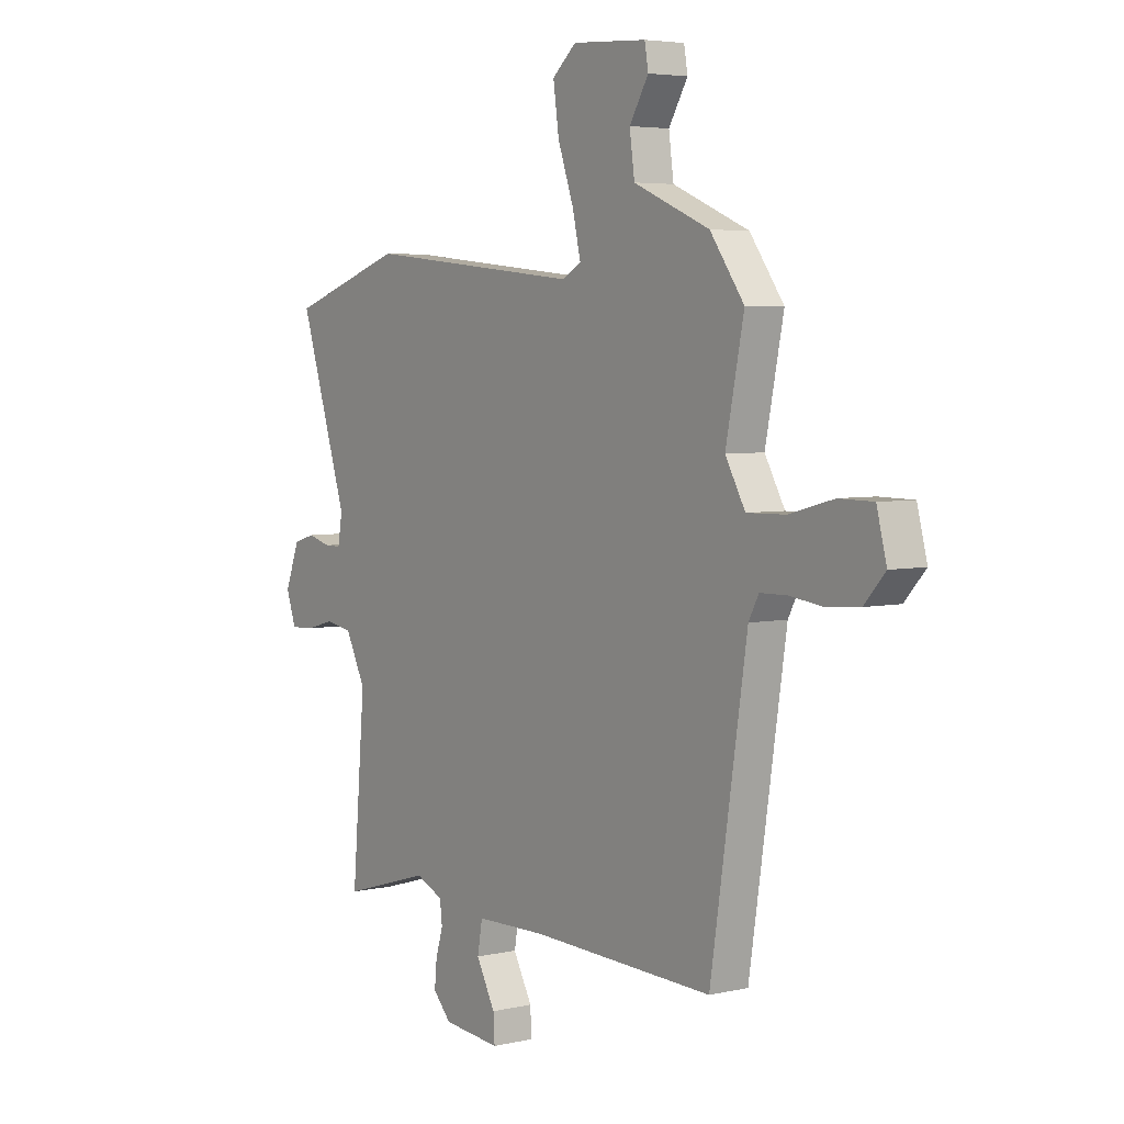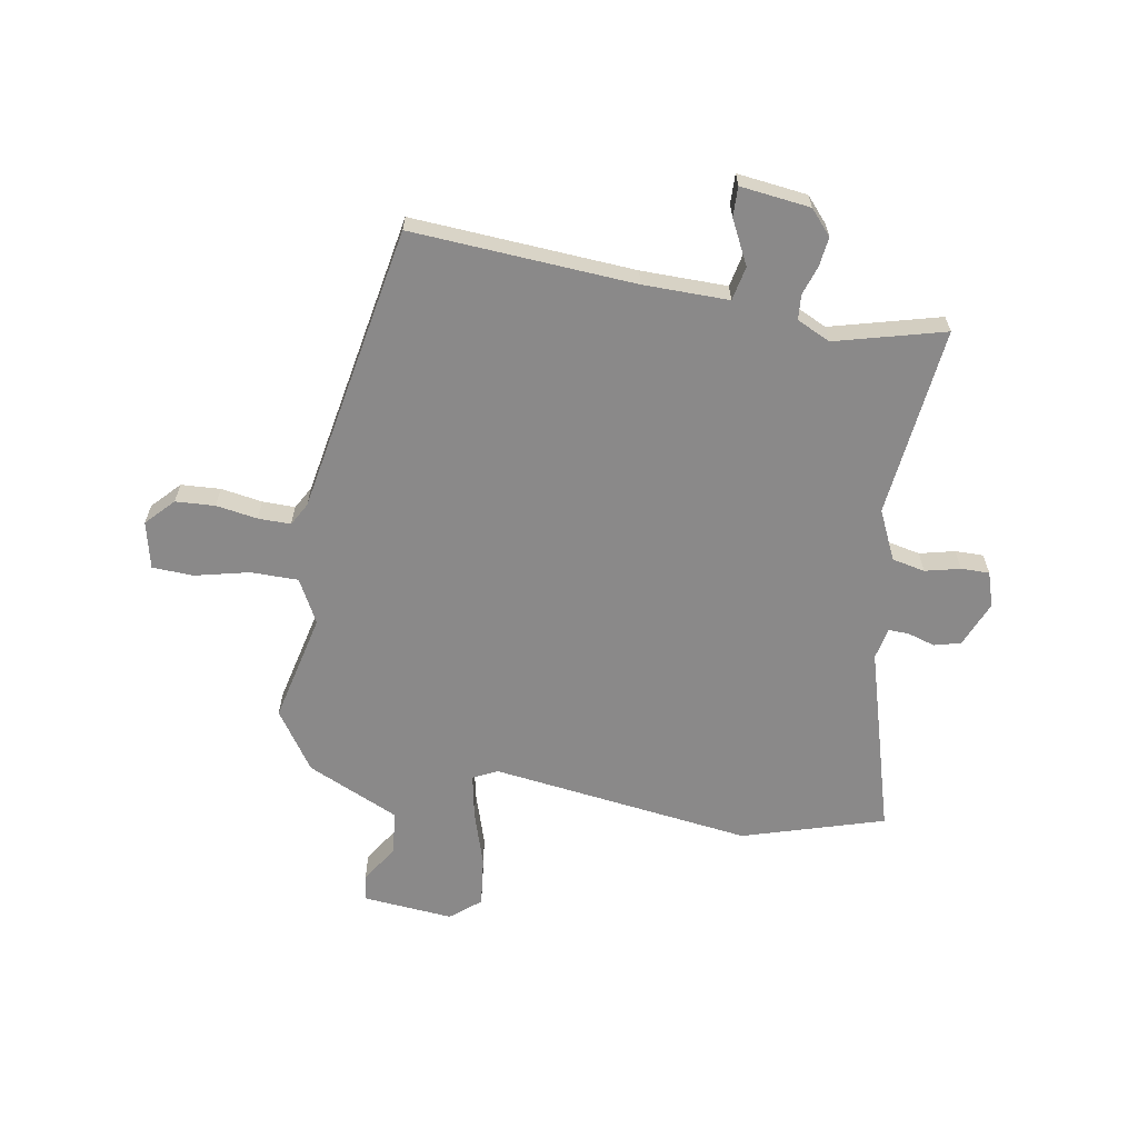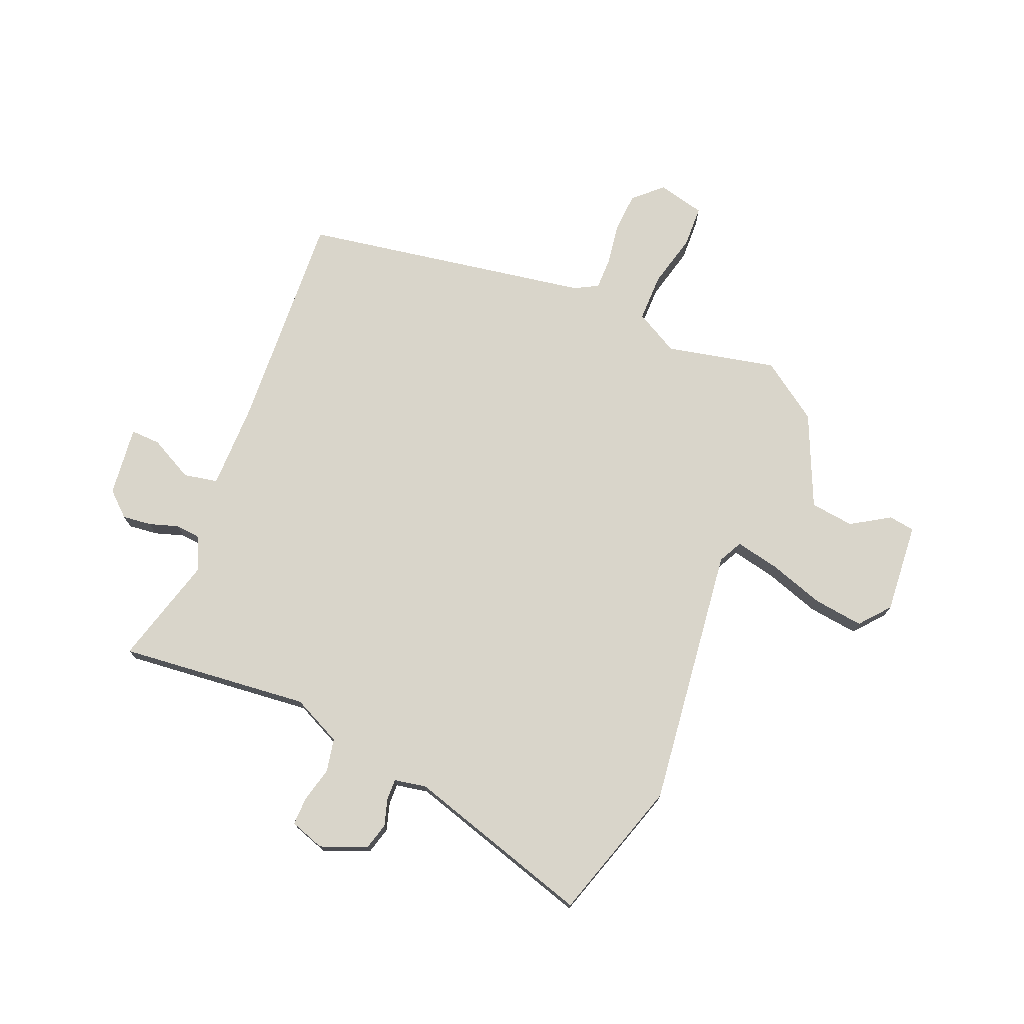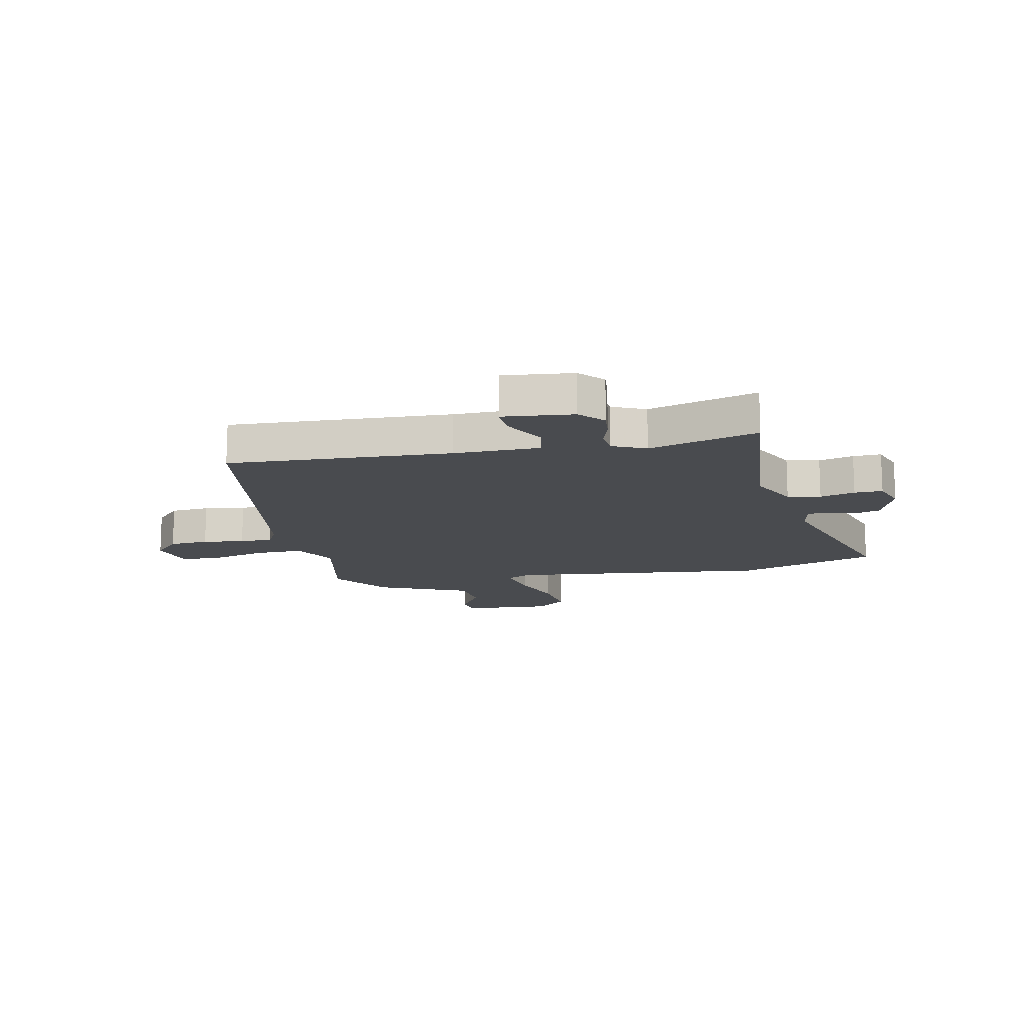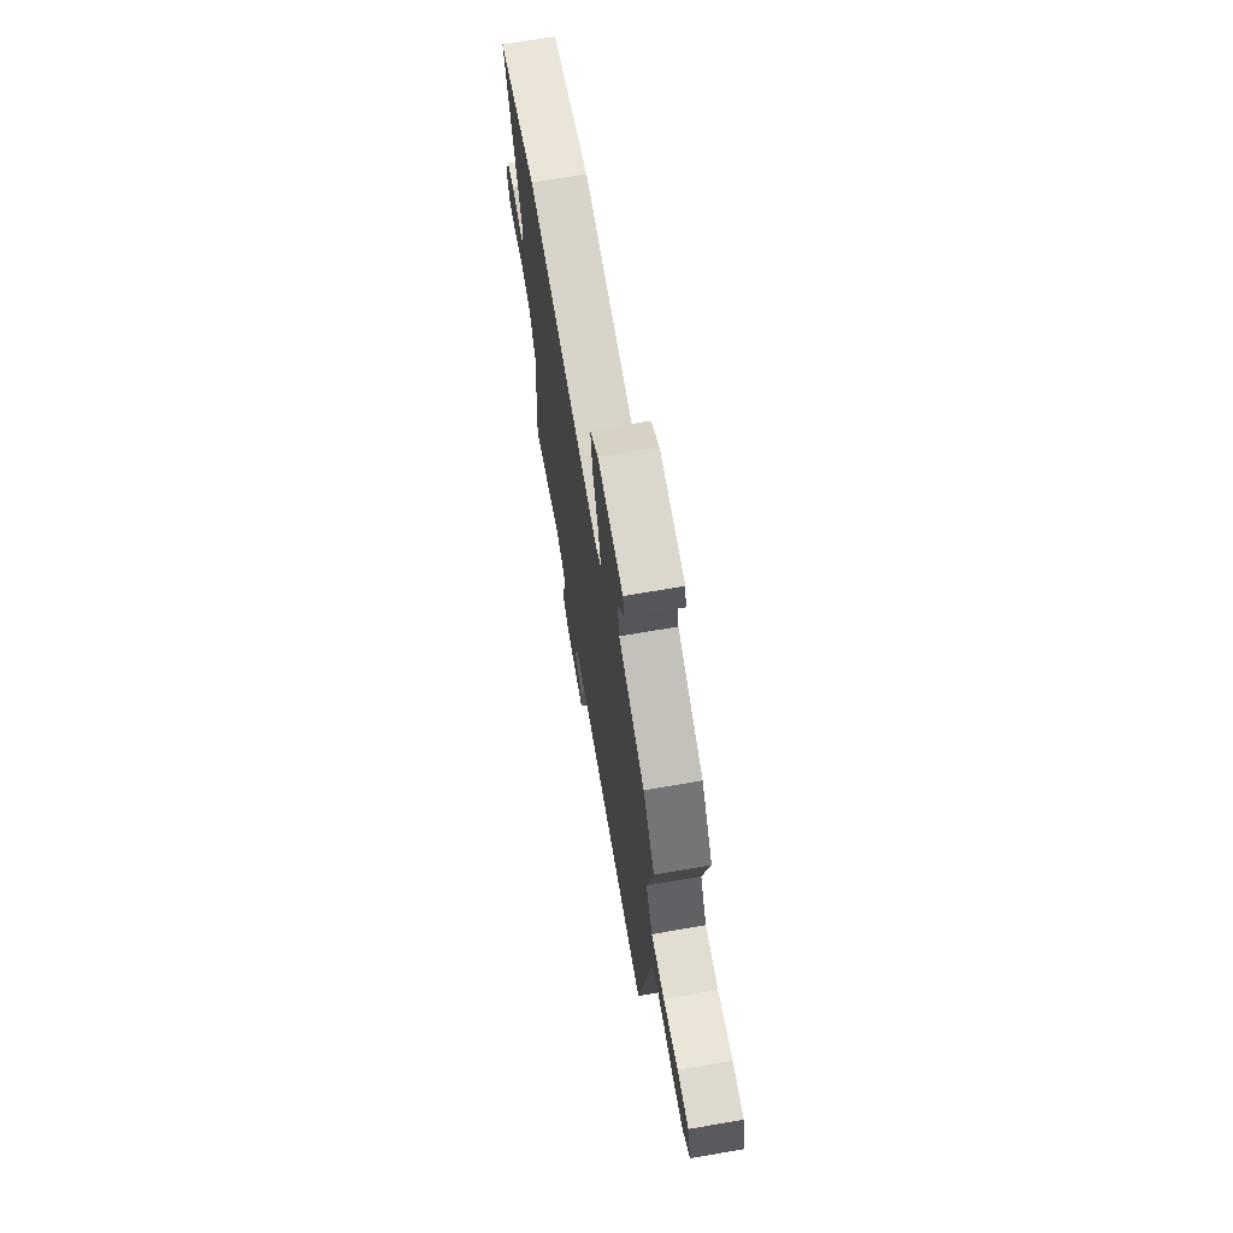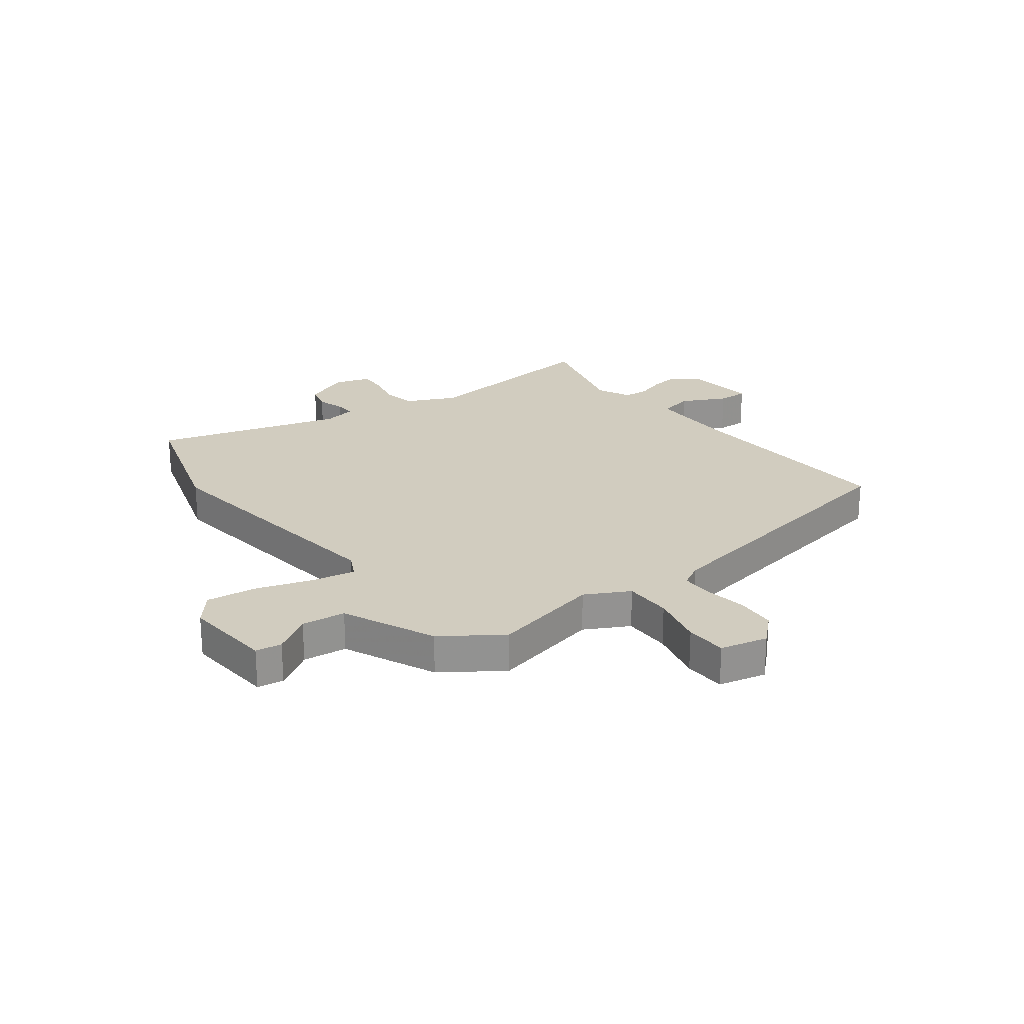
<metadata>
{"format":"obj","ext":"obj","renderer":"f3d","projection":"perspective","resolution":1024,"background":"white","views":[{"elev":4.6,"azim":54.0,"up":"+Z"},{"elev":-63.3,"azim":168.6,"up":"+Y"},{"elev":74.5,"azim":-68.6,"up":"+Y"},{"elev":-14.2,"azim":-168.7,"up":"+Y"},{"elev":70.1,"azim":80.2,"up":"+Z"},{"elev":23.9,"azim":51.5,"up":"+Y"}]}
</metadata>
<code>
v 0.425 0.07 -0.507
v 0.022 0.07 -0.492
v -0.133 0.07 -0.495
v -0.144 0.07 -0.557
v -0.102 0.07 -0.635
v -0.099 0.07 -0.689
v -0.226 0.07 -0.677
v -0.266 0.07 -0.634
v -0.261 0.07 -0.581
v -0.245 0.07 -0.528
v -0.25 0.07 -0.483
v -0.311 0.07 -0.456
v -0.507 0.07 -0.514
v -0.478 0.07 -0.169
v -0.522 0.07 -0.081
v -0.582 0.07 -0.07
v -0.645 0.07 -0.087
v -0.696 0.07 -0.089
v -0.718 0.07 -0.027
v -0.686 0.07 0.057
v -0.638 0.07 0.071
v -0.588 0.07 0.057
v -0.551 0.07 0.057
v -0.541 0.07 0.115
v -0.648 0.07 0.45
v -0.395 0.07 0.535
v 0.08 0.07 0.486
v 0.123 0.07 0.509
v 0.105 0.07 0.588
v 0.07 0.07 0.688
v 0.057 0.07 0.778
v 0.11 0.07 0.824
v 0.274 0.07 0.814
v 0.282 0.07 0.767
v 0.24 0.07 0.697
v 0.251 0.07 0.618
v 0.419 0.07 0.547
v 0.494 0.07 0.443
v 0.454 0.07 0.244
v 0.498 0.07 0.166
v 0.584 0.07 0.168
v 0.681 0.07 0.194
v 0.756 0.07 0.193
v 0.778 0.07 0.108
v 0.732 0.07 0.057
v 0.661 0.07 0.051
v 0.586 0.07 0.061
v 0.527 0.07 0.06
v 0.505 0.07 0.018
v 0.425 0 -0.507
v 0.022 0 -0.492
v -0.133 0 -0.495
v -0.144 0 -0.557
v -0.102 0 -0.635
v -0.099 0 -0.689
v -0.226 0 -0.677
v -0.266 0 -0.634
v -0.261 0 -0.581
v -0.245 0 -0.528
v -0.25 0 -0.483
v -0.311 0 -0.456
v -0.507 0 -0.514
v -0.478 0 -0.169
v -0.522 0 -0.081
v -0.582 0 -0.07
v -0.645 0 -0.087
v -0.696 0 -0.089
v -0.718 0 -0.027
v -0.686 0 0.057
v -0.638 0 0.071
v -0.588 0 0.057
v -0.551 0 0.057
v -0.541 0 0.115
v -0.648 0 0.45
v -0.395 0 0.535
v 0.08 0 0.486
v 0.123 0 0.509
v 0.105 0 0.588
v 0.07 0 0.688
v 0.057 0 0.778
v 0.11 0 0.824
v 0.274 0 0.814
v 0.282 0 0.767
v 0.24 0 0.697
v 0.251 0 0.618
v 0.419 0 0.547
v 0.494 0 0.443
v 0.454 0 0.244
v 0.498 0 0.166
v 0.584 0 0.168
v 0.681 0 0.194
v 0.756 0 0.193
v 0.778 0 0.108
v 0.732 0 0.057
v 0.661 0 0.051
v 0.586 0 0.061
v 0.527 0 0.06
v 0.505 0 0.018
f 45 46 47
f 44 45 47
f 43 44 47
f 42 43 47
f 41 42 47
f 40 41 47 48
f 39 40 48 49
f 36 37 38 39
f 33 34 35
f 32 33 35
f 31 32 35
f 30 31 35
f 29 30 35
f 28 29 35 36
f 24 25 26 27
f 23 24 27 28
f 20 21 22
f 19 20 22
f 18 19 22
f 17 18 22
f 16 17 22
f 15 16 22 23
f 14 15 23 28
f 36 39 49
f 28 36 49
f 14 28 49
f 13 14 49
f 12 13 49
f 8 9 10
f 7 8 10
f 6 7 10
f 5 6 10
f 4 5 10
f 12 49 1 2
f 11 12 2 3
f 3 4 10 11
f 96 95 94
f 96 94 93
f 96 93 92
f 96 92 91
f 96 91 90
f 97 96 90 89
f 98 97 89 88
f 88 87 86 85
f 84 83 82
f 84 82 81
f 84 81 80
f 84 80 79
f 84 79 78
f 85 84 78 77
f 76 75 74 73
f 77 76 73 72
f 71 70 69
f 71 69 68
f 71 68 67
f 71 67 66
f 71 66 65
f 72 71 65 64
f 77 72 64 63
f 98 88 85
f 98 85 77
f 98 77 63
f 98 63 62
f 98 62 61
f 59 58 57
f 59 57 56
f 59 56 55
f 59 55 54
f 59 54 53
f 51 50 98 61
f 52 51 61 60
f 60 59 53 52
f 1 50 51 2
f 2 51 52 3
f 3 52 53 4
f 4 53 54 5
f 5 54 55 6
f 6 55 56 7
f 7 56 57 8
f 8 57 58 9
f 9 58 59 10
f 10 59 60 11
f 11 60 61 12
f 12 61 62 13
f 13 62 63 14
f 14 63 64 15
f 15 64 65 16
f 16 65 66 17
f 17 66 67 18
f 18 67 68 19
f 19 68 69 20
f 20 69 70 21
f 21 70 71 22
f 22 71 72 23
f 23 72 73 24
f 24 73 74 25
f 25 74 75 26
f 26 75 76 27
f 27 76 77 28
f 28 77 78 29
f 29 78 79 30
f 30 79 80 31
f 31 80 81 32
f 32 81 82 33
f 33 82 83 34
f 34 83 84 35
f 35 84 85 36
f 36 85 86 37
f 37 86 87 38
f 38 87 88 39
f 39 88 89 40
f 40 89 90 41
f 41 90 91 42
f 42 91 92 43
f 43 92 93 44
f 44 93 94 45
f 45 94 95 46
f 46 95 96 47
f 47 96 97 48
f 48 97 98 49
f 49 98 50 1

</code>
